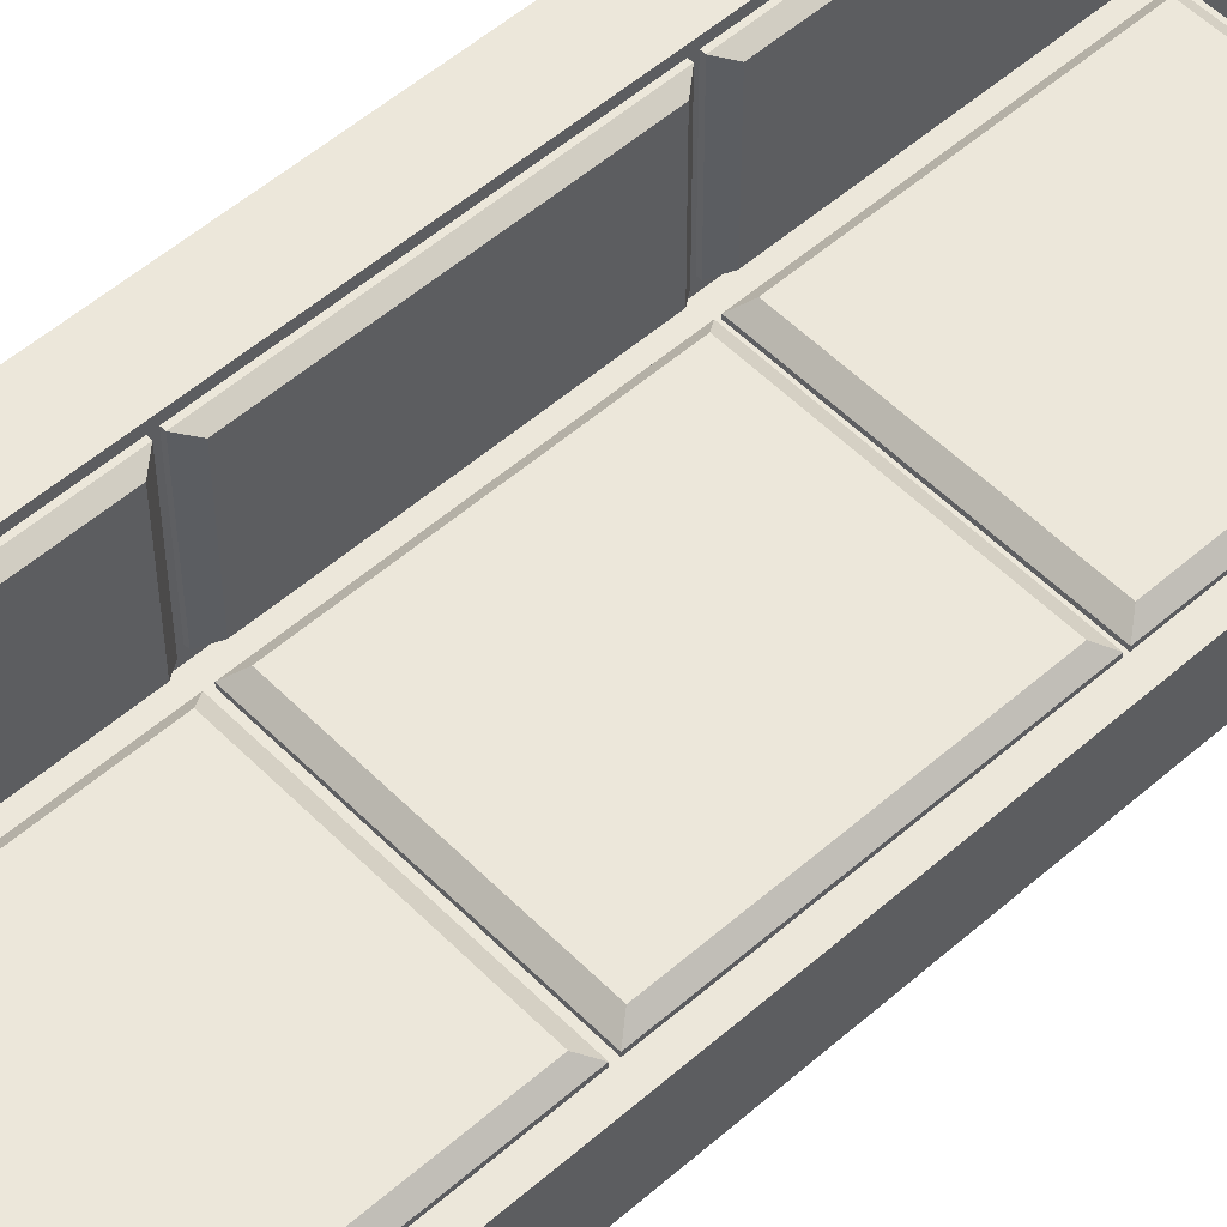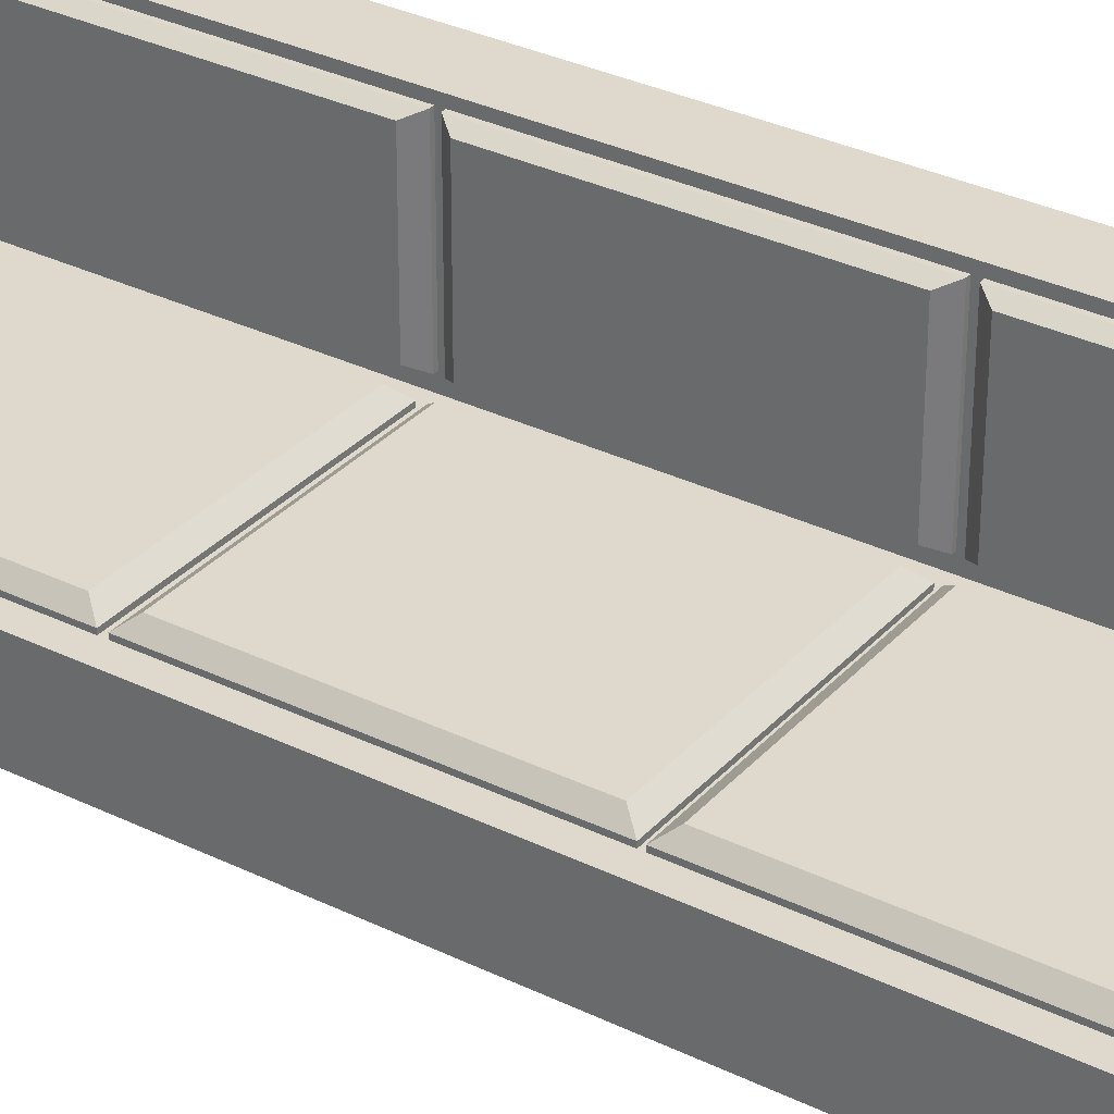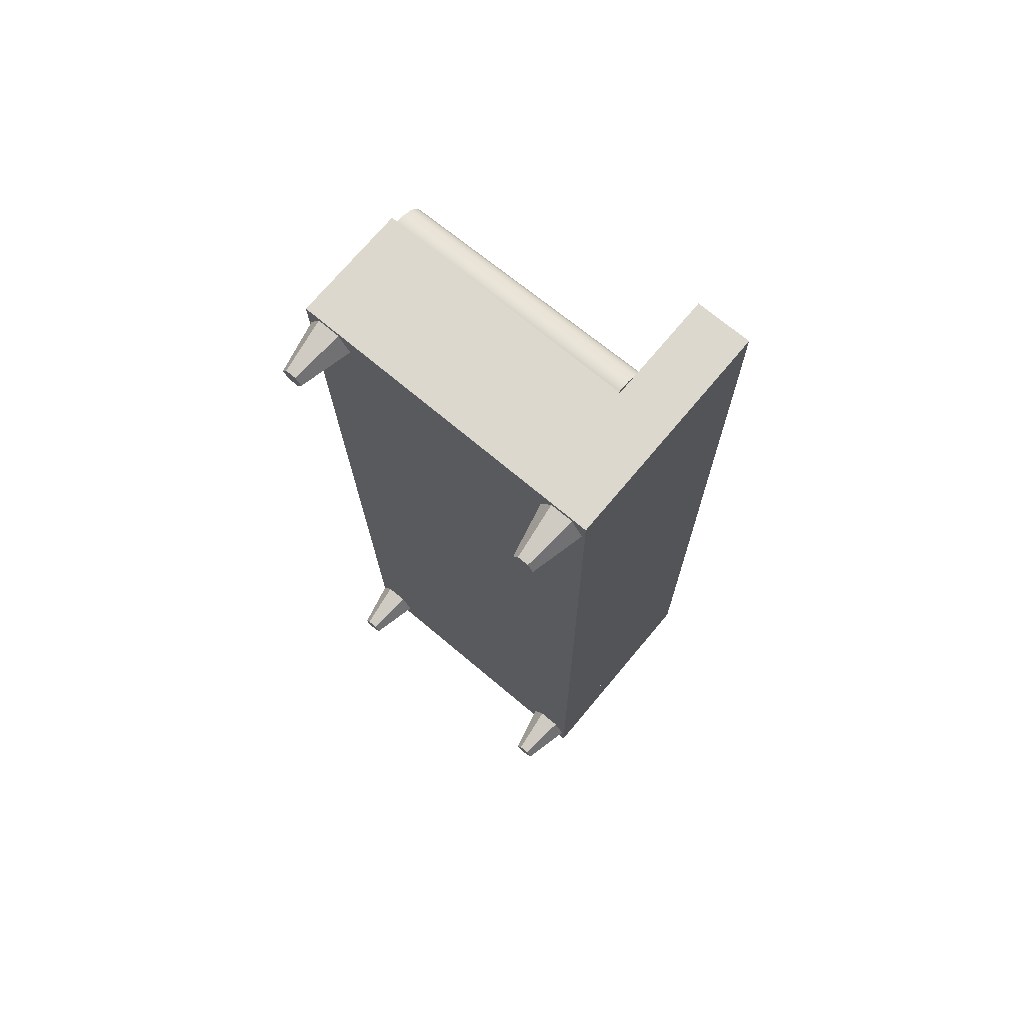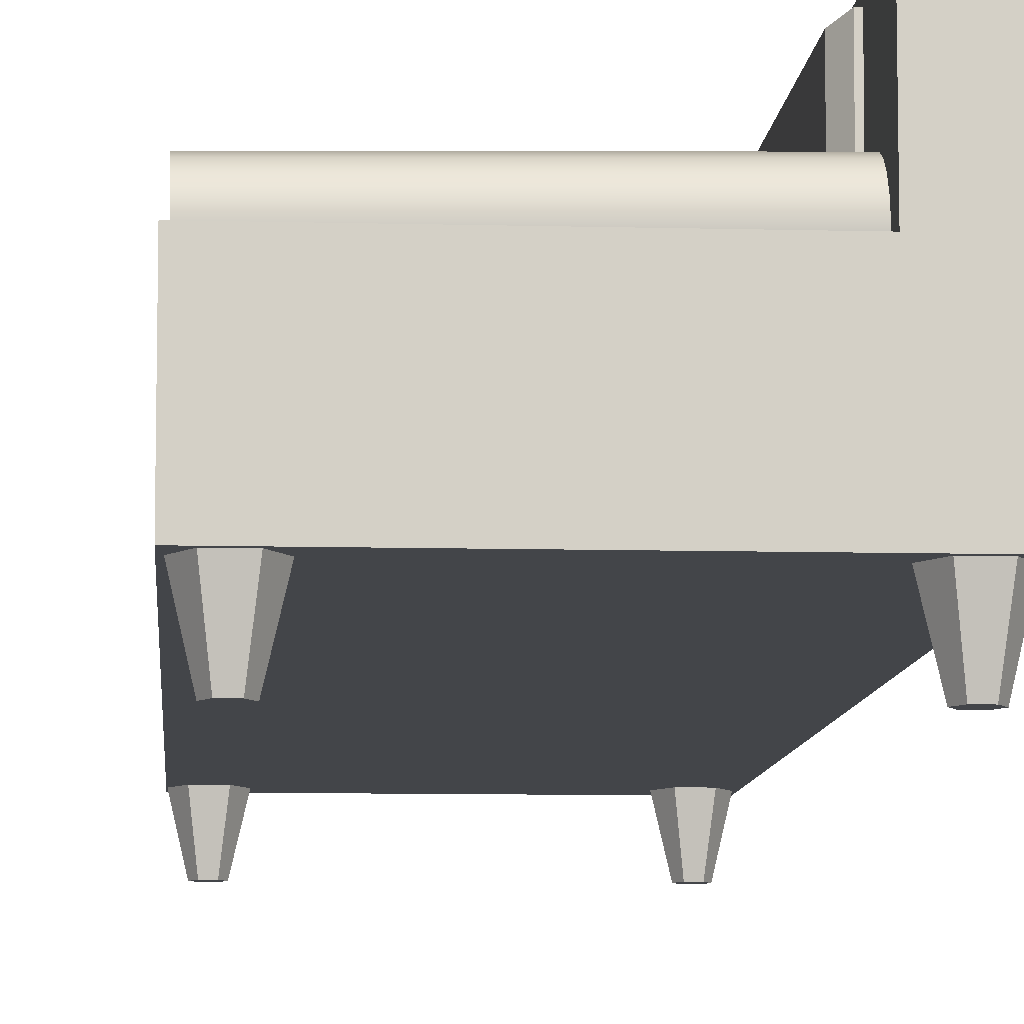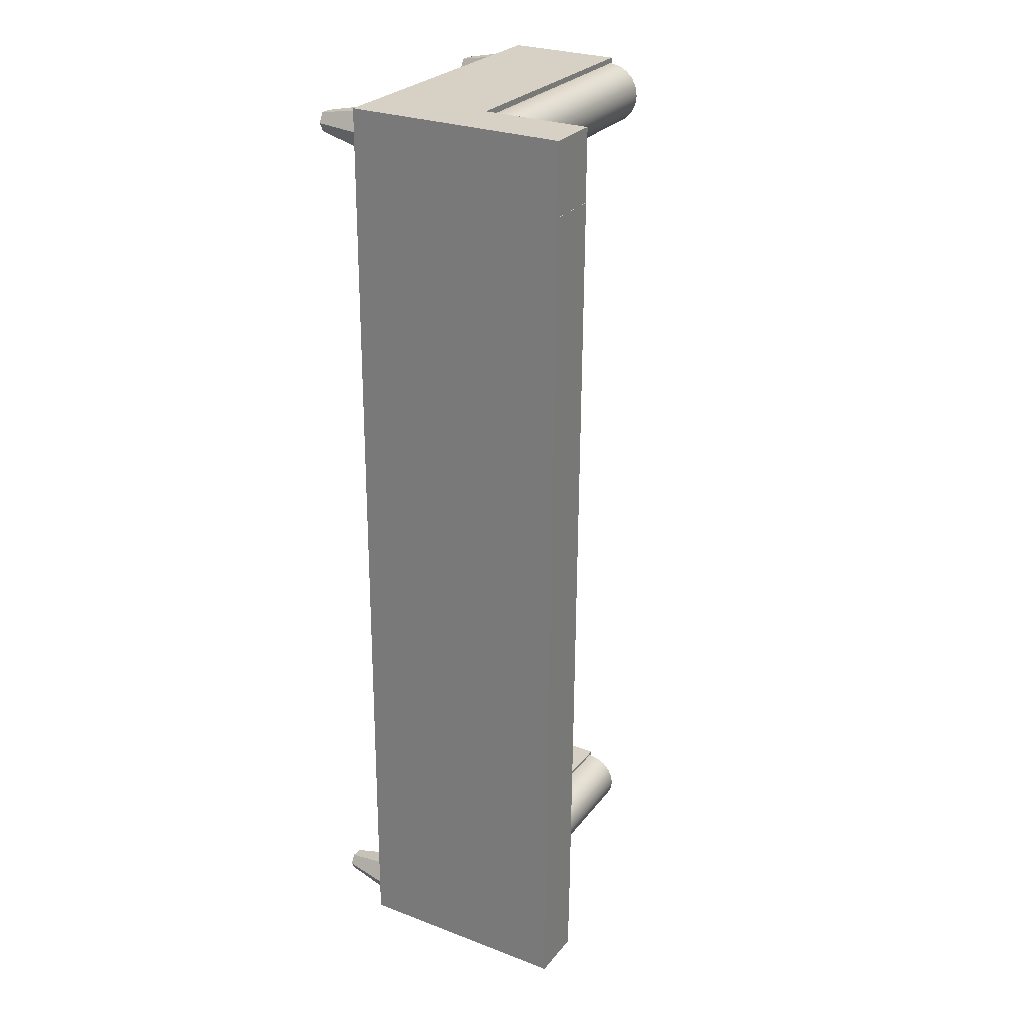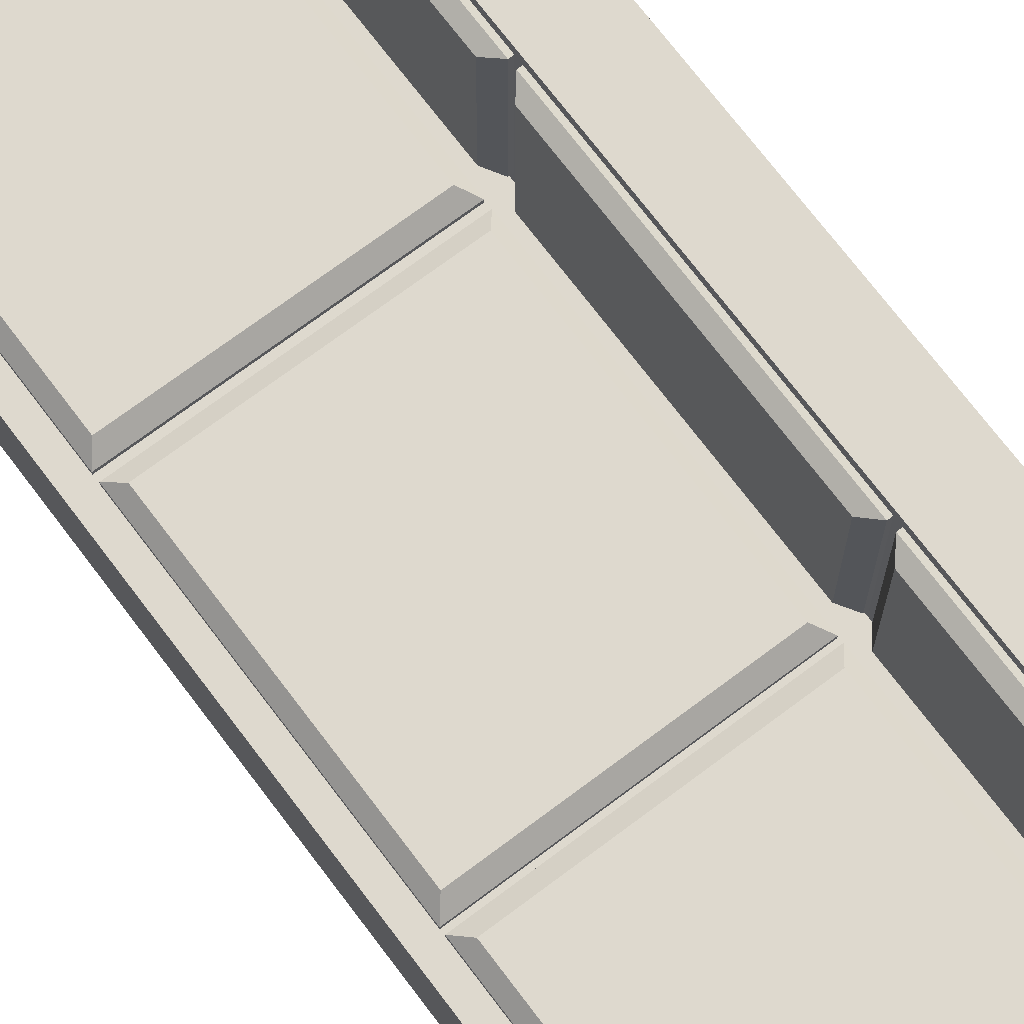
<metadata>
{"format":"obj","ext":"obj","renderer":"f3d","projection":"perspective","resolution":1024,"background":"white","views":[{"elev":53.4,"azim":-133.6,"up":"+Y"},{"elev":32.2,"azim":-56.2,"up":"+Y"},{"elev":72.8,"azim":40.0,"up":"+Z"},{"elev":-8.7,"azim":-4.7,"up":"+Y"},{"elev":27.4,"azim":120.1,"up":"+Z"},{"elev":71.4,"azim":-37.5,"up":"+Y"}]}
</metadata>
<code>
g default
v 4.402 0.91 4.043
v 3.607 0.91 4.035
v 4.393 0.91 4.966
v 3.598 0.91 4.958
v 4.402 0.9226 4.043
v 4.369 0.9551 4.082
v 3.639 0.9551 4.075
v 3.607 0.9226 4.035
v 4.361 0.9551 4.926
v 4.393 0.9226 4.966
v 3.631 0.9551 4.919
v 3.598 0.9226 4.958
v 4.411 0.91 3.098
v 3.616 0.91 3.09
v 4.402 0.91 4.021
v 3.607 0.91 4.014
v 4.411 0.9226 3.098
v 4.379 0.9551 3.138
v 3.649 0.9551 3.131
v 3.616 0.9226 3.09
v 4.37 0.9551 3.981
v 4.402 0.9226 4.021
v 3.64 0.9551 3.974
v 3.607 0.9226 4.014
v 4.393 0.91 4.981
v 3.598 0.91 4.973
v 4.384 0.91 5.904
v 3.589 0.91 5.896
v 4.393 0.9226 4.981
v 4.36 0.9551 5.02
v 3.63 0.9551 5.013
v 3.598 0.9226 4.973
v 4.352 0.9551 5.864
v 4.384 0.9226 5.904
v 3.622 0.9551 5.857
v 3.589 0.9226 5.896
v 4.474 1.414 3.098
v 4.473 0.9465 3.098
v 4.465 1.414 4.021
v 4.464 0.9465 4.021
v 4.462 1.414 3.098
v 4.429 1.395 3.137
v 4.428 0.9657 3.137
v 4.461 0.9465 3.098
v 4.42 1.395 3.981
v 4.453 1.414 4.021
v 4.42 0.9657 3.981
v 4.452 0.9465 4.021
v 4.456 1.414 4.989
v 4.455 0.9465 4.989
v 4.447 1.414 5.912
v 4.446 0.9465 5.912
v 4.443 1.414 4.989
v 4.41 1.395 5.029
v 4.409 0.9657 5.029
v 4.442 0.9465 4.989
v 4.402 1.395 5.872
v 4.434 1.414 5.912
v 4.401 0.9657 5.872
v 4.433 0.9465 5.912
v 4.531 0.4692 6.131
v 4.569 0.4692 6.131
v 4.588 0.4692 6.098
v 4.57 0.4692 6.065
v 4.531 0.4692 6.065
v 4.512 0.4692 6.098
v 4.509 0.6498 6.167
v 4.59 0.6498 6.168
v 4.631 0.6498 6.099
v 4.591 0.6498 6.029
v 4.51 0.6498 6.028
v 4.47 0.6498 6.097
v 4.55 0.4692 6.098
v 4.55 0.6498 6.098
v 3.598 0.4692 6.123
v 3.637 0.4692 6.124
v 3.656 0.4692 6.091
v 3.637 0.4692 6.057
v 3.599 0.4692 6.057
v 3.579 0.4692 6.09
v 3.577 0.6498 6.16
v 3.657 0.6498 6.161
v 3.698 0.6498 6.091
v 3.659 0.6498 6.021
v 3.578 0.6498 6.02
v 3.537 0.6498 6.09
v 3.618 0.4692 6.09
v 3.618 0.6498 6.09
v 4.47 0.967 2.975
v 4.469 0.9827 3.006
v 4.469 1.007 3.03
v 4.468 1.038 3.046
v 4.467 1.072 3.051
v 4.467 1.106 3.046
v 4.466 1.137 3.03
v 4.466 1.162 3.005
v 4.466 1.178 2.975
v 4.467 1.183 2.94
v 4.467 1.178 2.906
v 4.468 1.162 2.875
v 4.468 1.137 2.851
v 4.469 1.106 2.835
v 4.469 1.072 2.83
v 4.47 1.038 2.835
v 4.47 1.007 2.851
v 4.47 0.9827 2.875
v 4.47 0.967 2.906
v 4.47 0.9616 2.94
v 3.573 0.9526 2.966
v 3.572 0.9683 2.997
v 3.571 0.9928 3.021
v 3.571 1.024 3.037
v 3.57 1.058 3.042
v 3.57 1.092 3.037
v 3.569 1.123 3.021
v 3.569 1.147 2.997
v 3.569 1.163 2.966
v 3.569 1.169 2.932
v 3.57 1.163 2.897
v 3.57 1.147 2.867
v 3.571 1.123 2.842
v 3.572 1.092 2.826
v 3.572 1.058 2.821
v 3.573 1.024 2.826
v 3.573 0.9928 2.842
v 3.573 0.9683 2.867
v 3.573 0.9526 2.897
v 3.573 0.9472 2.932
v 4.468 1.072 2.94
v 3.571 1.058 2.932
v 4.465 1.414 4.043
v 4.464 0.9465 4.043
v 4.456 1.414 4.967
v 4.455 0.9465 4.967
v 4.452 1.414 4.043
v 4.419 1.395 4.083
v 4.419 0.9657 4.083
v 4.451 0.9465 4.043
v 4.411 1.395 4.926
v 4.443 1.414 4.966
v 4.41 0.9657 4.926
v 4.442 0.9465 4.966
v 3.621 0.4692 2.93
v 3.659 0.4692 2.93
v 3.678 0.4692 2.897
v 3.66 0.4692 2.863
v 3.621 0.4692 2.863
v 3.602 0.4692 2.896
v 3.599 0.6498 2.966
v 3.68 0.6498 2.967
v 3.721 0.6498 2.897
v 3.681 0.6498 2.827
v 3.601 0.6498 2.826
v 3.56 0.6498 2.896
v 3.64 0.4692 2.897
v 3.64 0.6498 2.897
v 4.475 0.9035 3.061
v 3.556 0.9035 3.052
v 4.447 0.9035 5.93
v 3.528 0.9035 5.921
v 3.558 0.9035 2.796
v 4.477 0.9035 2.805
v 4.444 0.9035 6.184
v 3.525 0.9035 6.175
v 4.672 0.9035 3.063
v 4.644 0.9035 5.932
v 4.674 0.9035 2.807
v 4.641 0.9035 6.186
v 4.475 1.44 3.061
v 4.447 1.44 5.93
v 4.644 1.44 5.932
v 4.672 1.44 3.063
v 4.475 1.439 3.061
v 4.477 1.439 2.805
v 4.672 1.439 3.063
v 4.674 1.439 2.807
v 4.447 1.439 5.93
v 4.444 1.439 6.184
v 4.641 1.439 6.186
v 4.644 1.439 5.932
v 4.475 1.054 3.061
v 3.556 1.054 3.052
v 4.477 1.054 2.805
v 3.558 1.054 2.796
v 4.447 1.054 5.93
v 3.528 1.054 5.921
v 3.525 1.054 6.175
v 4.444 1.054 6.184
v 4.477 0.6497 2.805
v 3.558 0.6497 2.796
v 3.558 0.7562 2.796
v 4.477 0.7562 2.805
v 4.444 0.7562 6.184
v 3.525 0.7562 6.175
v 3.525 0.6497 6.175
v 4.444 0.6497 6.184
v 4.447 0.6497 5.93
v 3.528 0.6497 5.921
v 3.556 0.6497 3.052
v 4.475 0.6497 3.061
v 3.528 0.7562 5.921
v 3.556 0.7562 3.052
v 4.644 0.6497 5.932
v 4.672 0.6497 3.063
v 4.672 0.7562 3.063
v 4.644 0.7562 5.932
v 4.674 0.6497 2.807
v 4.674 0.7562 2.807
v 4.641 0.7562 6.186
v 4.641 0.6497 6.186
v 4.562 0.4692 2.948
v 4.6 0.4692 2.948
v 4.619 0.4692 2.915
v 4.601 0.4692 2.882
v 4.562 0.4692 2.881
v 4.543 0.4692 2.914
v 4.54 0.6498 2.984
v 4.621 0.6498 2.985
v 4.662 0.6498 2.916
v 4.622 0.6498 2.845
v 4.542 0.6498 2.845
v 4.501 0.6498 2.914
v 4.581 0.4692 2.915
v 4.581 0.6498 2.915
v 4.439 0.967 6.09
v 4.439 0.9828 6.121
v 4.438 1.007 6.145
v 4.437 1.038 6.161
v 4.437 1.072 6.166
v 4.436 1.107 6.161
v 4.436 1.137 6.145
v 4.436 1.162 6.121
v 4.436 1.178 6.09
v 4.436 1.183 6.056
v 4.437 1.178 6.021
v 4.437 1.162 5.99
v 4.438 1.137 5.966
v 4.438 1.107 5.95
v 4.439 1.072 5.945
v 4.44 1.038 5.95
v 4.44 1.007 5.966
v 4.44 0.9828 5.991
v 4.44 0.967 6.021
v 4.44 0.9616 6.056
v 3.542 0.9526 6.081
v 3.542 0.9684 6.112
v 3.541 0.9929 6.136
v 3.54 1.024 6.152
v 3.54 1.058 6.158
v 3.539 1.092 6.152
v 3.539 1.123 6.136
v 3.539 1.147 6.112
v 3.539 1.163 6.081
v 3.539 1.169 6.047
v 3.539 1.163 6.013
v 3.54 1.147 5.982
v 3.541 1.123 5.957
v 3.541 1.092 5.942
v 3.542 1.058 5.936
v 3.542 1.024 5.942
v 3.543 0.9929 5.957
v 3.543 0.9684 5.982
v 3.543 0.9526 6.013
v 3.543 0.9472 6.047
v 4.438 1.072 6.056
v 3.541 1.058 6.047
g polySurface78
f 3 4 2 1
f 5 6 9 10
f 6 5 8 7
f 7 8 12 11
f 10 9 11 12
f 1 2 8 5
f 6 7 11 9
f 10 12 4 3
f 2 4 12 8
f 3 1 5 10
f 15 16 14 13
f 17 18 21 22
f 18 17 20 19
f 19 20 24 23
f 22 21 23 24
f 13 14 20 17
f 18 19 23 21
f 22 24 16 15
f 14 16 24 20
f 15 13 17 22
f 27 28 26 25
f 29 30 33 34
f 30 29 32 31
f 31 32 36 35
f 34 33 35 36
f 25 26 32 29
f 30 31 35 33
f 34 36 28 27
f 26 28 36 32
f 27 25 29 34
f 39 40 38 37
f 41 42 45 46
f 42 41 44 43
f 43 44 48 47
f 46 45 47 48
f 37 38 44 41
f 42 43 47 45
f 46 48 40 39
f 38 40 48 44
f 39 37 41 46
f 51 52 50 49
f 53 54 57 58
f 54 53 56 55
f 55 56 60 59
f 58 57 59 60
f 49 50 56 53
f 54 55 59 57
f 58 60 52 51
f 50 52 60 56
f 51 49 53 58
f 61 62 68 67
f 62 63 69 68
f 63 64 70 69
f 64 65 71 70
f 65 66 72 71
f 66 61 67 72
f 62 61 73
f 63 62 73
f 64 63 73
f 65 64 73
f 66 65 73
f 61 66 73
f 67 68 74
f 68 69 74
f 69 70 74
f 70 71 74
f 71 72 74
f 72 67 74
f 75 76 82 81
f 76 77 83 82
f 77 78 84 83
f 78 79 85 84
f 79 80 86 85
f 80 75 81 86
f 76 75 87
f 77 76 87
f 78 77 87
f 79 78 87
f 80 79 87
f 75 80 87
f 81 82 88
f 82 83 88
f 83 84 88
f 84 85 88
f 85 86 88
f 86 81 88
f 89 90 110 109
f 90 91 111 110
f 91 92 112 111
f 92 93 113 112
f 93 94 114 113
f 94 95 115 114
f 95 96 116 115
f 96 97 117 116
f 97 98 118 117
f 98 99 119 118
f 99 100 120 119
f 100 101 121 120
f 101 102 122 121
f 102 103 123 122
f 103 104 124 123
f 104 105 125 124
f 105 106 126 125
f 106 107 127 126
f 107 108 128 127
f 108 89 109 128
f 90 89 129
f 91 90 129
f 92 91 129
f 93 92 129
f 94 93 129
f 95 94 129
f 96 95 129
f 97 96 129
f 98 97 129
f 99 98 129
f 100 99 129
f 101 100 129
f 102 101 129
f 103 102 129
f 104 103 129
f 105 104 129
f 106 105 129
f 107 106 129
f 108 107 129
f 89 108 129
f 109 110 130
f 110 111 130
f 111 112 130
f 112 113 130
f 113 114 130
f 114 115 130
f 115 116 130
f 116 117 130
f 117 118 130
f 118 119 130
f 119 120 130
f 120 121 130
f 121 122 130
f 122 123 130
f 123 124 130
f 124 125 130
f 125 126 130
f 126 127 130
f 127 128 130
f 128 109 130
f 133 134 132 131
f 135 136 139 140
f 136 135 138 137
f 137 138 142 141
f 140 139 141 142
f 131 132 138 135
f 136 137 141 139
f 140 142 134 133
f 132 134 142 138
f 133 131 135 140
f 143 144 150 149
f 144 145 151 150
f 145 146 152 151
f 146 147 153 152
f 147 148 154 153
f 148 143 149 154
f 144 143 155
f 145 144 155
f 146 145 155
f 147 146 155
f 148 147 155
f 143 148 155
f 149 150 156
f 150 151 156
f 151 152 156
f 152 153 156
f 153 154 156
f 154 149 156
f 189 190 191 192
f 157 158 160 159
f 193 194 195 196
f 197 198 199 200
f 199 198 201 202
f 203 204 205 206
f 200 199 190 189
f 199 202 191 190
f 182 181 183 184
f 205 204 207 208
f 185 186 187 188
f 201 198 195 194
f 198 197 196 195
f 203 206 209 210
f 197 200 204 203
f 169 170 171 172
f 200 189 207 204
f 189 192 208 207
f 174 173 175 176
f 177 178 179 180
f 193 196 210 209
f 196 197 203 210
f 157 159 170 169
f 159 166 171 170
f 166 165 172 171
f 165 157 169 172
f 162 157 173 174
f 157 165 175 173
f 165 167 176 175
f 167 162 174 176
f 159 163 178 177
f 163 168 179 178
f 168 166 180 179
f 166 159 177 180
f 158 157 181 182
f 157 162 183 181
f 162 161 184 183
f 161 158 182 184
f 159 160 186 185
f 160 164 187 186
f 164 163 188 187
f 163 159 185 188
f 161 162 192 191
f 163 164 194 193
f 160 158 202 201
f 165 166 206 205
f 158 161 191 202
f 167 165 205 208
f 164 160 201 194
f 166 168 209 206
f 162 167 208 192
f 168 163 193 209
f 211 212 218 217
f 212 213 219 218
f 213 214 220 219
f 214 215 221 220
f 215 216 222 221
f 216 211 217 222
f 212 211 223
f 213 212 223
f 214 213 223
f 215 214 223
f 216 215 223
f 211 216 223
f 217 218 224
f 218 219 224
f 219 220 224
f 220 221 224
f 221 222 224
f 222 217 224
f 225 226 246 245
f 226 227 247 246
f 227 228 248 247
f 228 229 249 248
f 229 230 250 249
f 230 231 251 250
f 231 232 252 251
f 232 233 253 252
f 233 234 254 253
f 234 235 255 254
f 235 236 256 255
f 236 237 257 256
f 237 238 258 257
f 238 239 259 258
f 239 240 260 259
f 240 241 261 260
f 241 242 262 261
f 242 243 263 262
f 243 244 264 263
f 244 225 245 264
f 226 225 265
f 227 226 265
f 228 227 265
f 229 228 265
f 230 229 265
f 231 230 265
f 232 231 265
f 233 232 265
f 234 233 265
f 235 234 265
f 236 235 265
f 237 236 265
f 238 237 265
f 239 238 265
f 240 239 265
f 241 240 265
f 242 241 265
f 243 242 265
f 244 243 265
f 225 244 265
f 245 246 266
f 246 247 266
f 247 248 266
f 248 249 266
f 249 250 266
f 250 251 266
f 251 252 266
f 252 253 266
f 253 254 266
f 254 255 266
f 255 256 266
f 256 257 266
f 257 258 266
f 258 259 266
f 259 260 266
f 260 261 266
f 261 262 266
f 262 263 266
f 263 264 266
f 264 245 266

</code>
